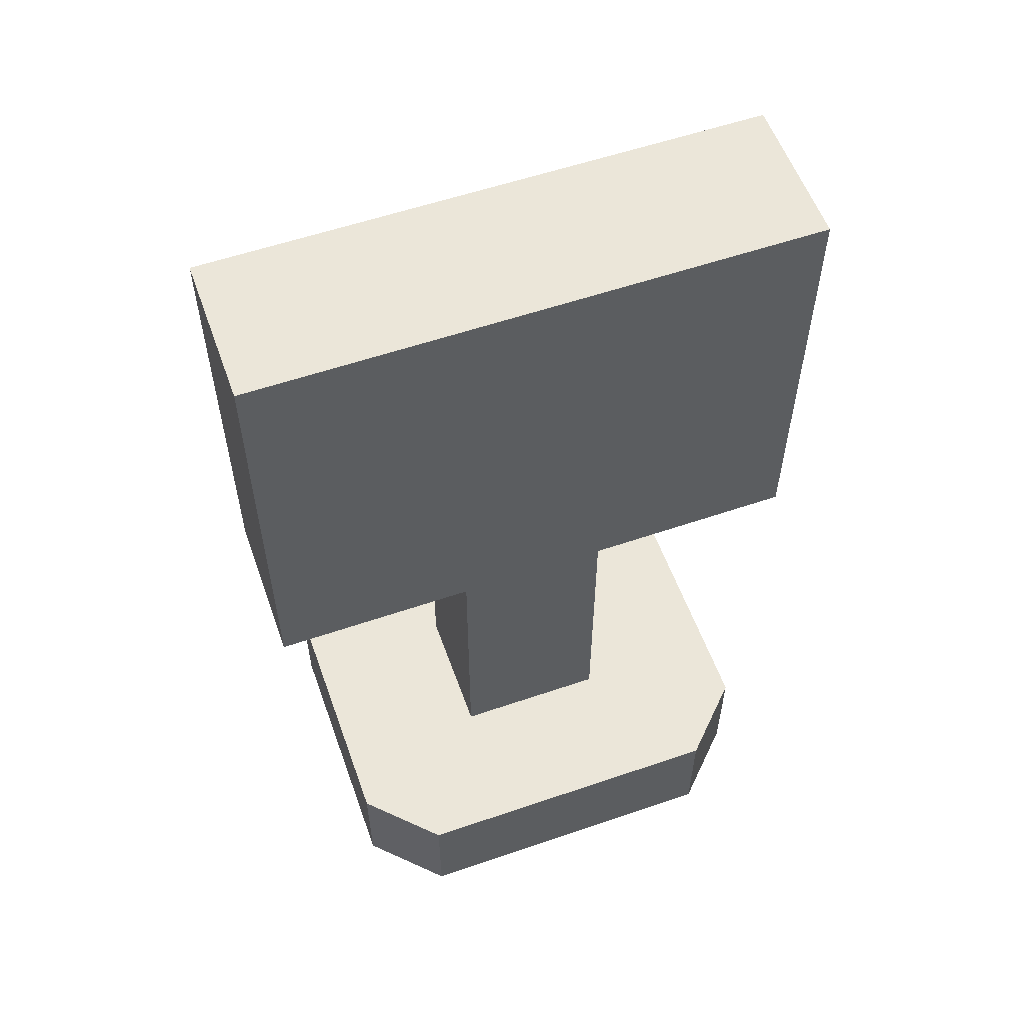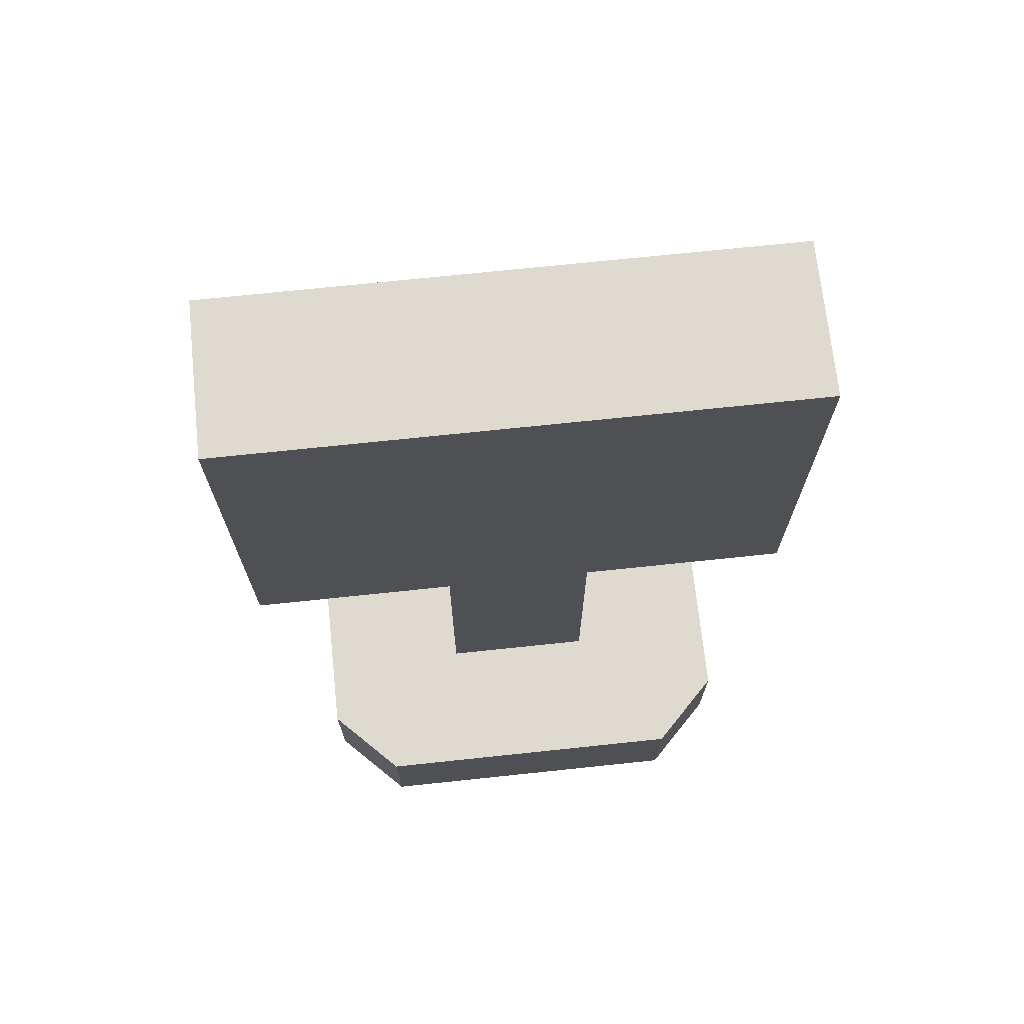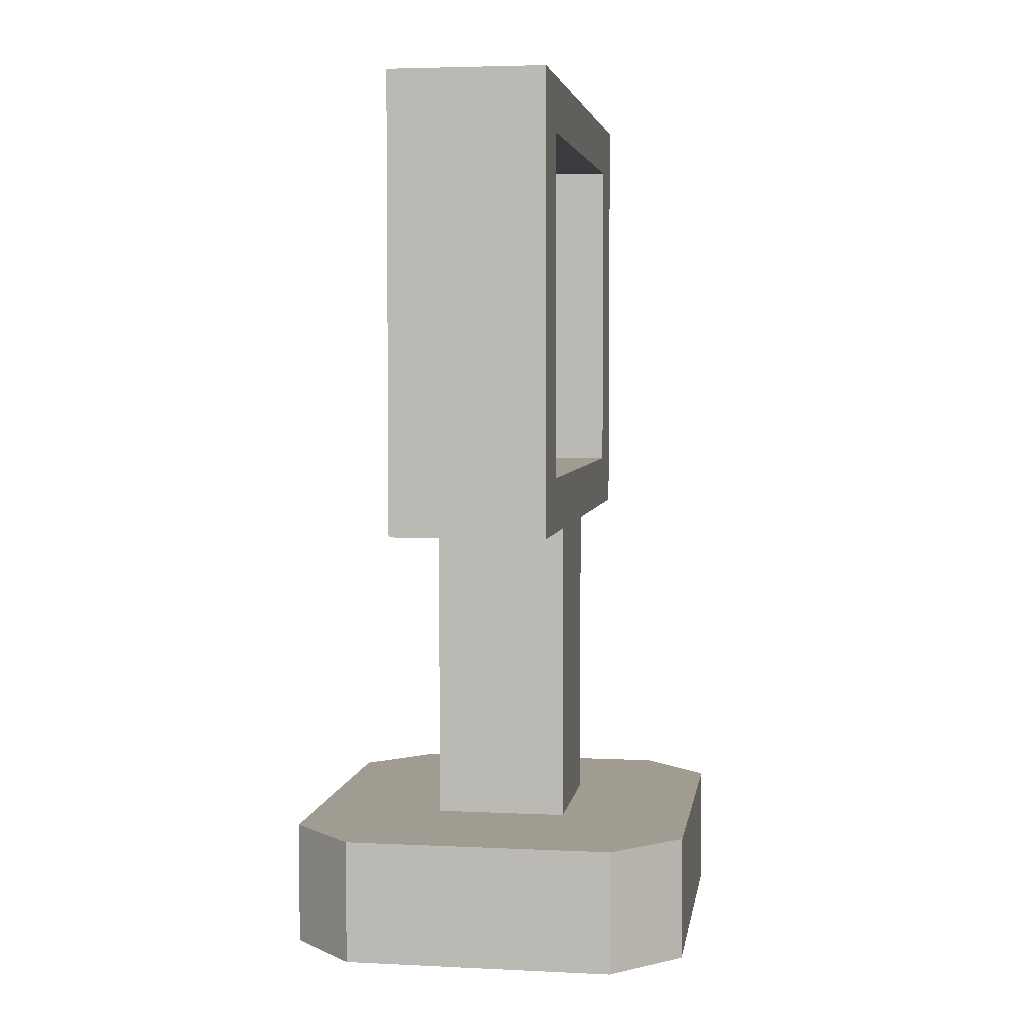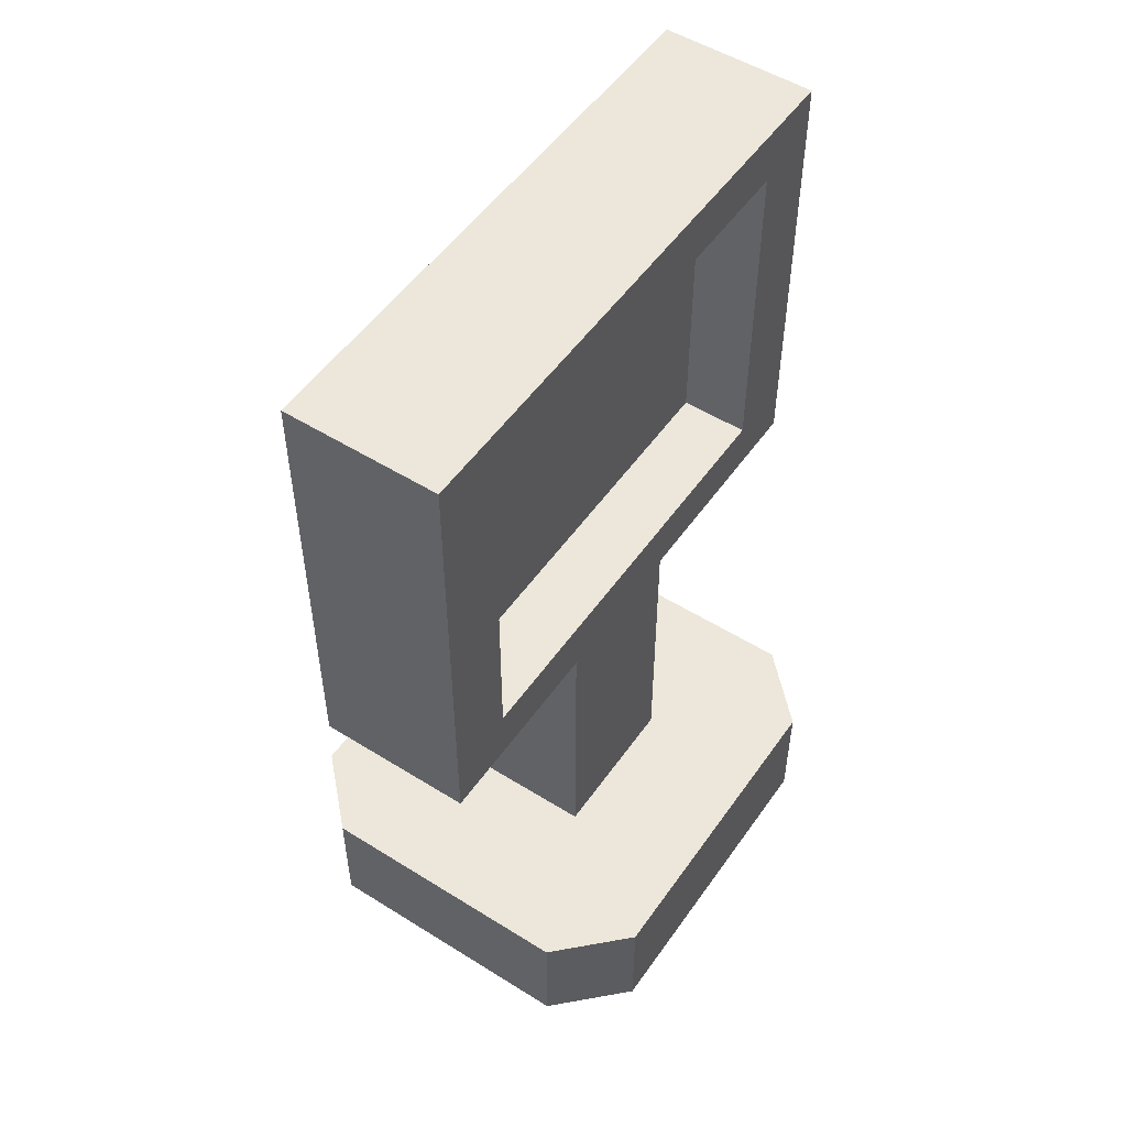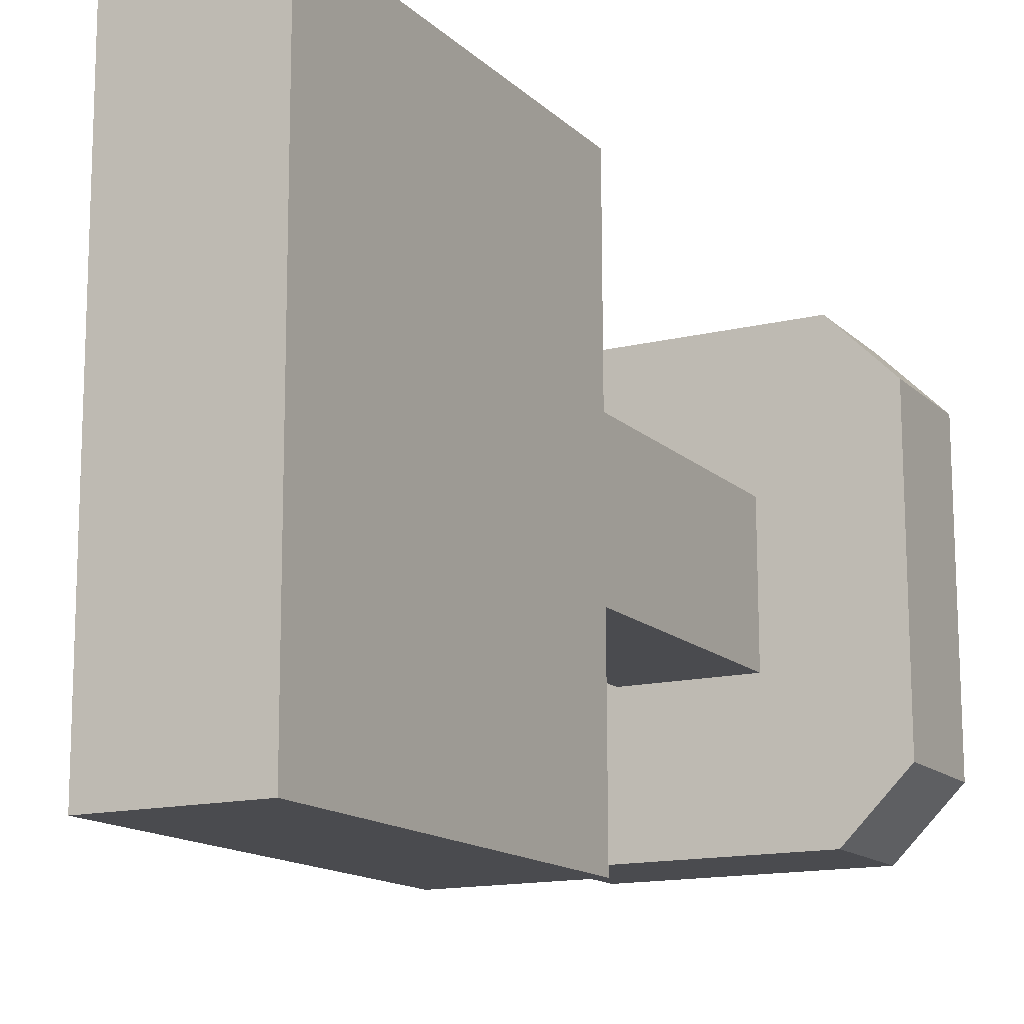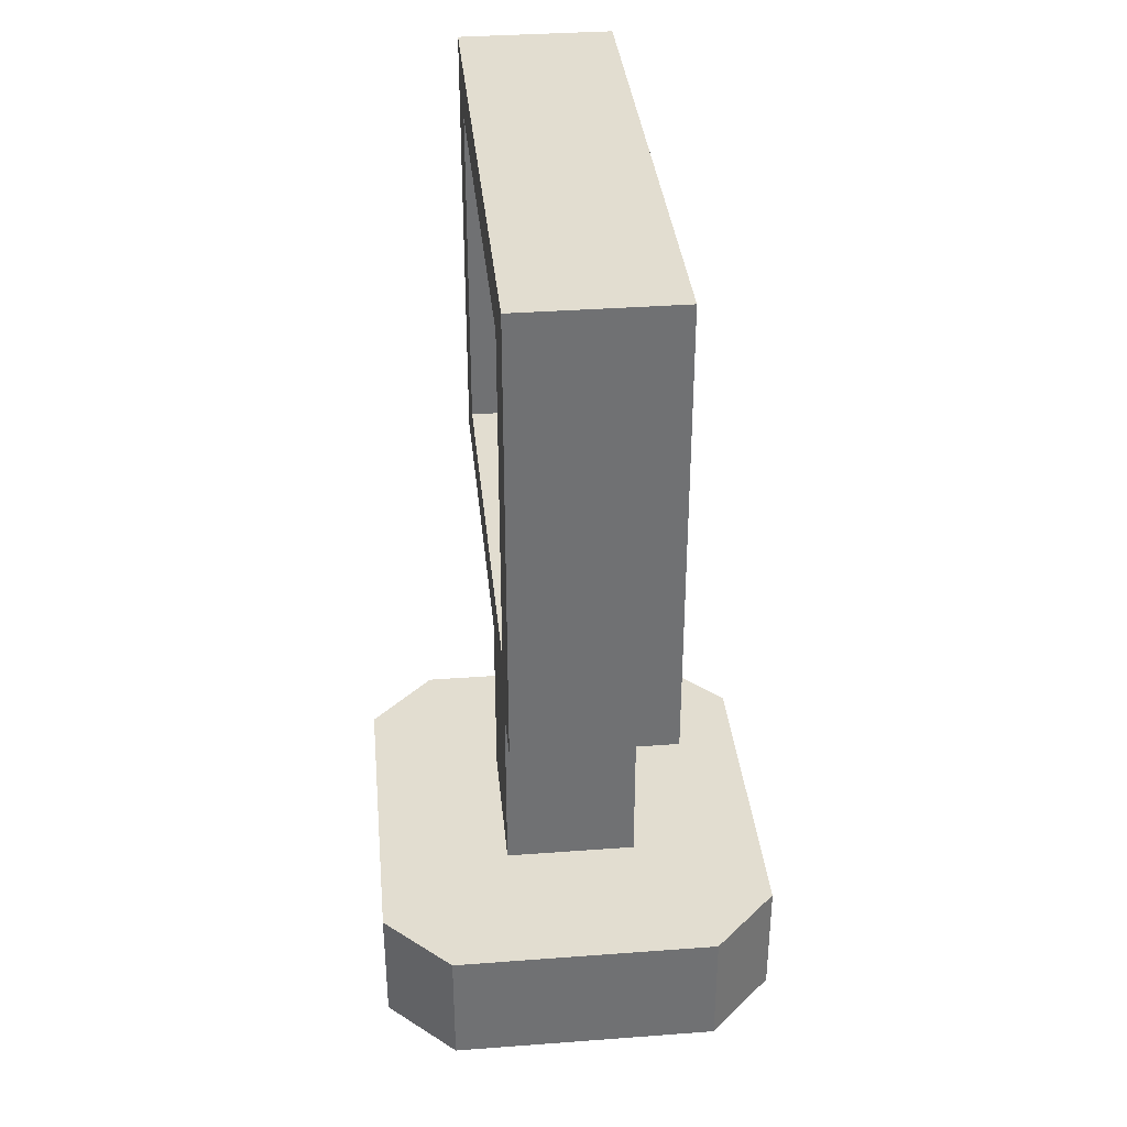
<metadata>
{"format":"obj","ext":"obj","renderer":"f3d","projection":"perspective","resolution":1024,"background":"white","views":[{"elev":57.0,"azim":-109.5,"up":"+Y"},{"elev":70.7,"azim":-95.9,"up":"+Y"},{"elev":4.3,"azim":9.0,"up":"+Y"},{"elev":52.1,"azim":34.2,"up":"+Y"},{"elev":-14.2,"azim":-152.0,"up":"+Z"},{"elev":35.3,"azim":174.5,"up":"+Y"}]}
</metadata>
<code>
g default
v 9.608 2.148 -4.071
v 9.607 2.148 -4.384
v 9.602 2.148 -6.28
v 9.601 2.148 -6.593
v 9.608 2.389 -4.071
v 9.607 2.389 -4.384
v 9.602 2.389 -6.28
v 9.601 2.389 -6.593
v 9.608 3.894 -4.071
v 9.607 3.894 -4.384
v 9.602 3.894 -6.28
v 9.601 3.894 -6.593
v 9.608 4.136 -4.071
v 9.607 4.136 -4.384
v 9.602 4.136 -6.28
v 9.601 4.136 -6.593
v 8.925 4.136 -4.069
v 8.925 4.136 -4.382
v 8.92 4.136 -6.278
v 8.919 4.136 -6.592
v 8.925 3.894 -4.069
v 8.925 3.894 -4.382
v 8.92 3.894 -6.278
v 8.919 3.894 -6.592
v 8.925 2.389 -4.069
v 8.925 2.389 -4.382
v 8.92 2.389 -6.278
v 8.919 2.389 -6.592
v 8.925 2.148 -4.069
v 8.925 2.148 -4.382
v 8.92 2.148 -6.278
v 8.919 2.148 -6.592
v 9.304 2.389 -4.383
v 9.299 2.389 -6.279
v 9.299 3.894 -6.279
v 9.304 3.894 -4.383
v 10.16 0.199 -4.992
v 10.16 0.199 -5.675
v 10.16 0.748 -4.992
v 10.16 0.748 -5.675
v 9.564 0.748 -4.309
v 9.562 0.748 -4.991
v 9.56 0.748 -5.673
v 9.559 0.748 -6.355
v 8.968 0.748 -4.307
v 8.966 0.748 -4.989
v 8.964 0.748 -5.671
v 8.963 0.748 -6.354
v 8.37 0.748 -4.988
v 8.368 0.748 -5.67
v 8.37 0.199 -4.988
v 8.368 0.199 -5.67
v 8.968 0.199 -4.307
v 8.966 0.199 -4.989
v 8.964 0.199 -5.671
v 8.963 0.199 -6.354
v 9.564 0.199 -4.309
v 9.562 0.199 -4.991
v 9.56 0.199 -5.673
v 9.559 0.199 -6.355
v 9.562 2.266 -4.991
v 9.56 2.266 -5.673
v 8.964 2.266 -5.671
v 8.966 2.266 -4.989
v 9.862 0.199 -4.31
v 10.16 0.199 -4.608
v 9.862 0.748 -4.31
v 10.16 0.748 -4.608
v 9.857 0.199 -6.356
v 10.16 0.199 -6.059
v 9.857 0.748 -6.356
v 10.16 0.748 -6.059
v 8.67 0.748 -4.307
v 8.371 0.748 -4.604
v 8.67 0.199 -4.307
v 8.371 0.199 -4.604
v 8.368 0.748 -6.054
v 8.665 0.748 -6.353
v 8.665 0.199 -6.353
v 8.368 0.199 -6.054
g pokeLetrero:pCube3
f 1 2 6 5
f 2 3 7 6
f 3 4 8 7
f 5 6 10 9
f 33 34 35 36
f 7 8 12 11
f 9 10 14 13
f 10 11 15 14
f 11 12 16 15
f 13 14 18 17
f 14 15 19 18
f 15 16 20 19
f 17 18 22 21
f 18 19 23 22
f 19 20 24 23
f 21 22 26 25
f 22 23 27 26
f 23 24 28 27
f 25 26 30 29
f 26 27 31 30
f 27 28 32 31
f 29 30 2 1
f 30 31 3 2
f 31 32 4 3
f 4 32 28 8
f 8 28 24 12
f 12 24 20 16
f 29 1 5 25
f 25 5 9 21
f 21 9 13 17
f 6 7 34 33
f 7 11 35 34
f 11 10 36 35
f 10 6 33 36
f 68 66 37 39
f 37 38 40 39
f 38 70 72 40
f 39 40 43 42
f 40 72 71 44 43
f 41 42 46 45
f 61 62 63 64
f 43 44 48 47
f 45 46 49 74 73
f 46 47 50 49
f 47 48 78 77 50
f 76 74 49 51
f 49 50 52 51
f 50 77 80 52
f 51 52 55 54
f 52 80 79 56 55
f 53 54 58 57
f 54 55 59 58
f 55 56 60 59
f 57 58 37 66 65
f 58 59 38 37
f 59 60 69 70 38
f 56 79 78 48
f 60 56 48 44
f 71 69 60 44
f 73 75 53 45
f 53 57 41 45
f 57 65 67 41
f 42 43 62 61
f 43 47 63 62
f 47 46 64 63
f 46 42 61 64
f 67 68 39 42 41
f 75 76 51 54 53
f 65 66 68 67
f 70 69 71 72
f 73 74 76 75
f 77 78 79 80

</code>
